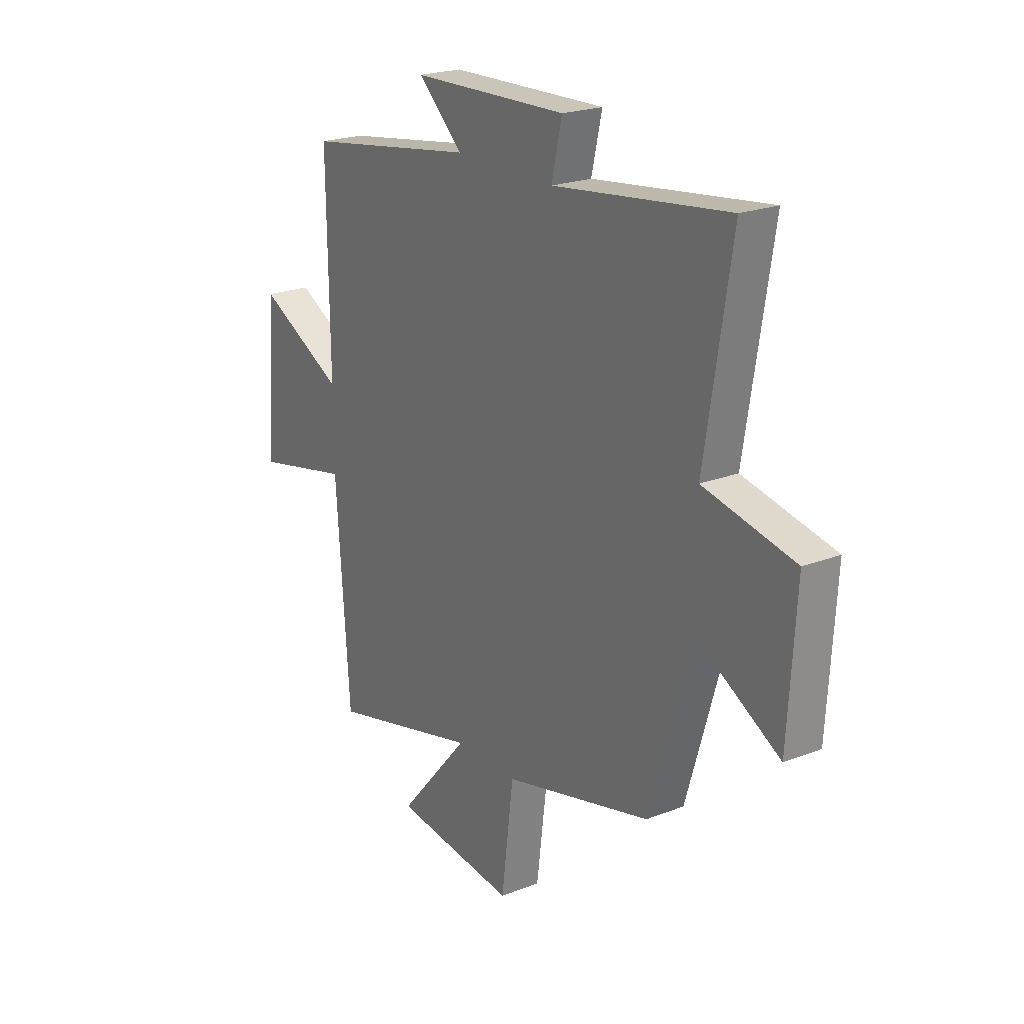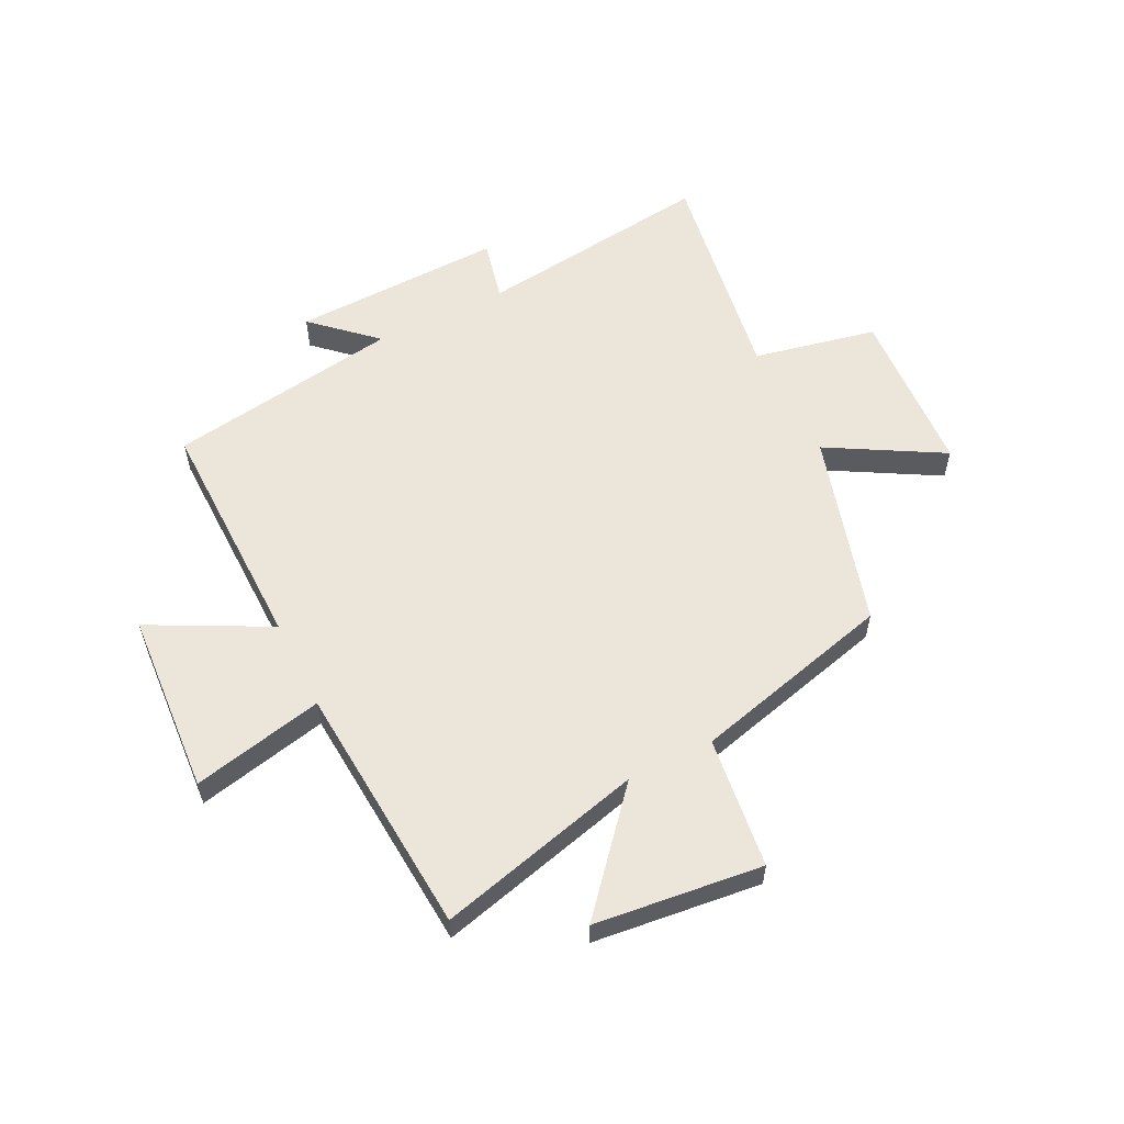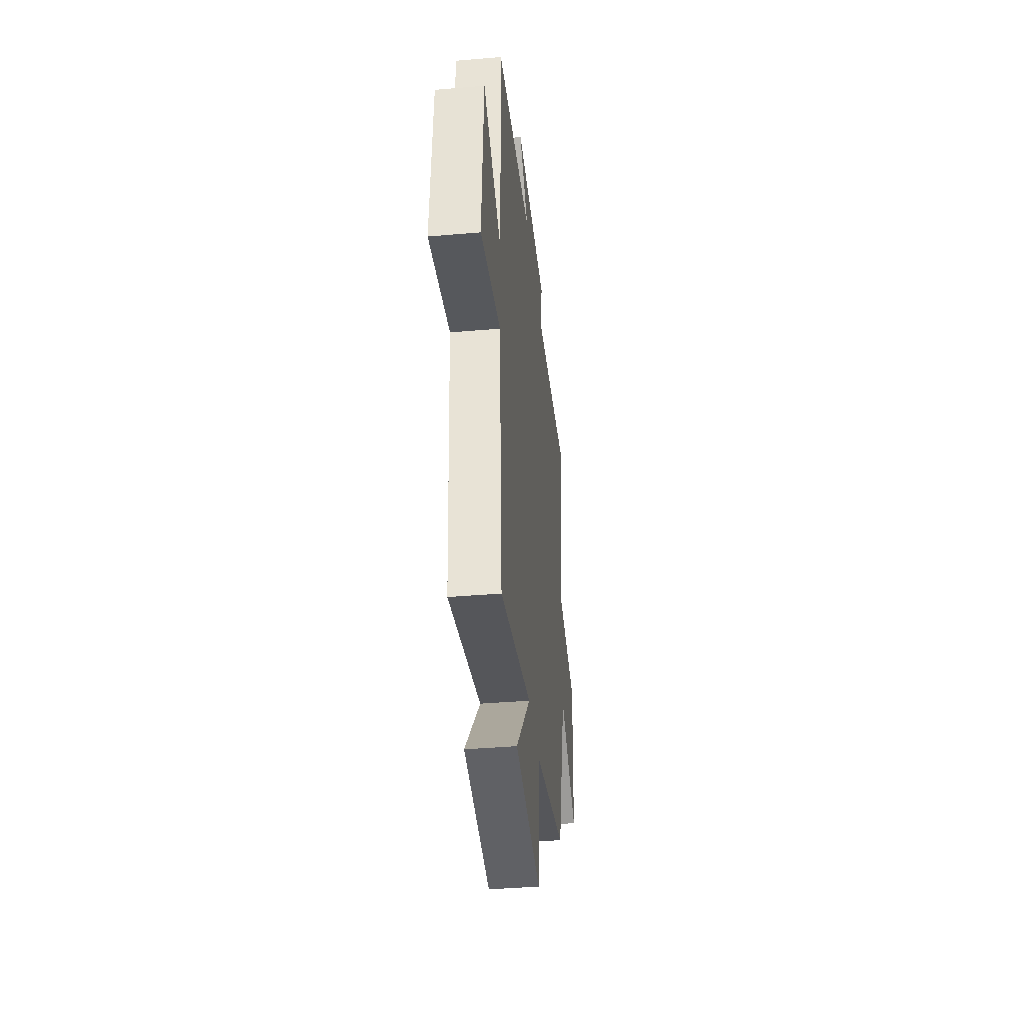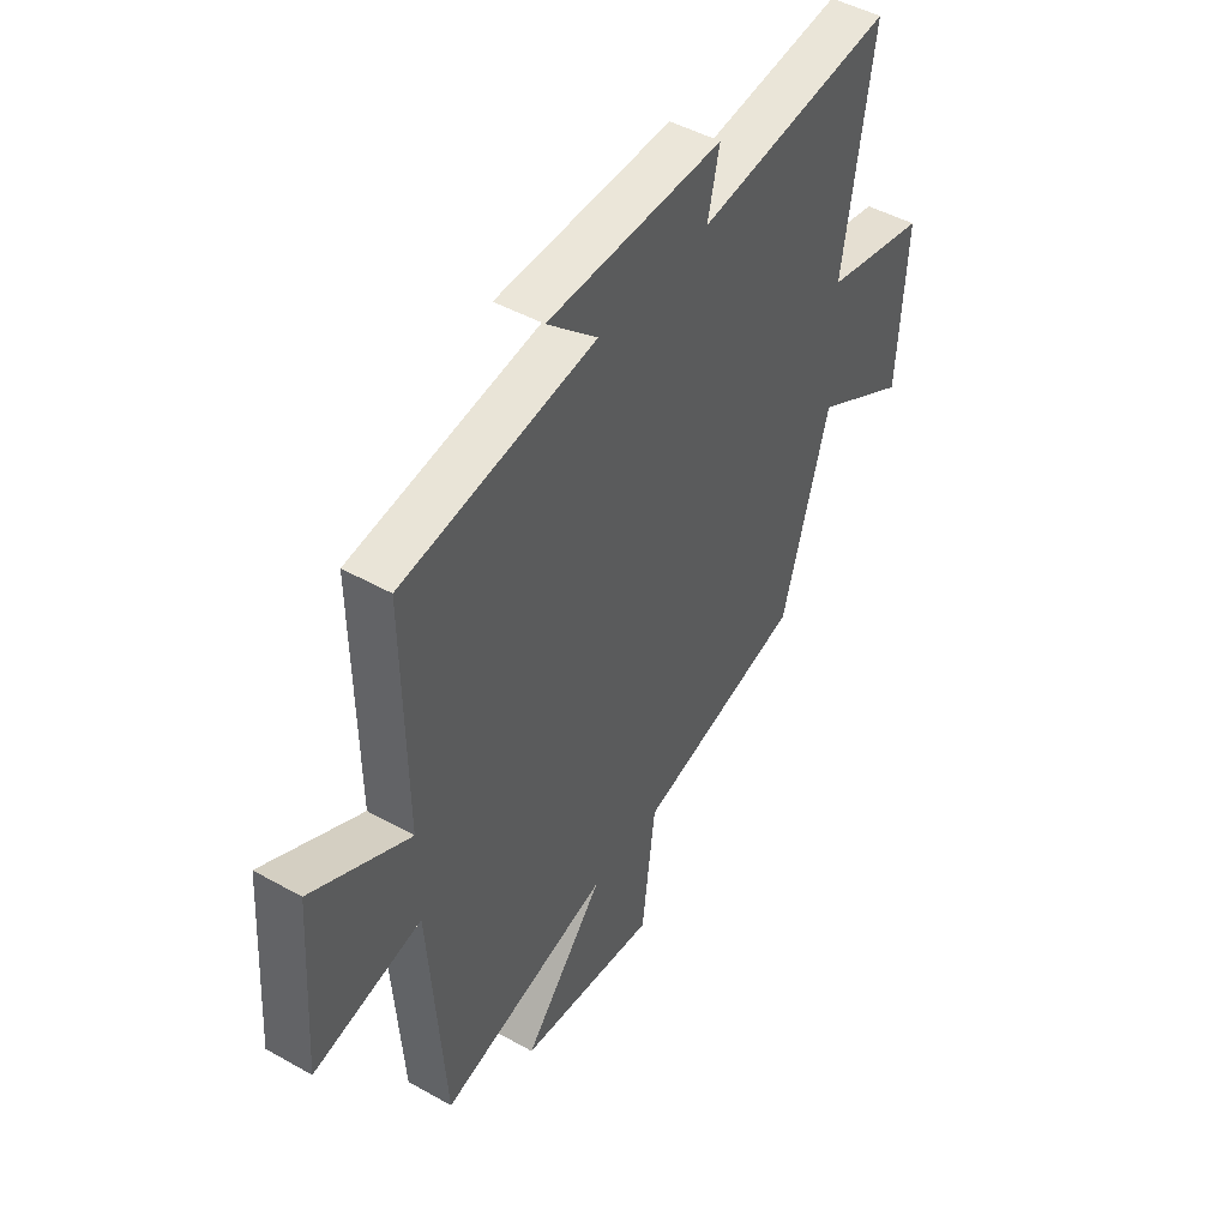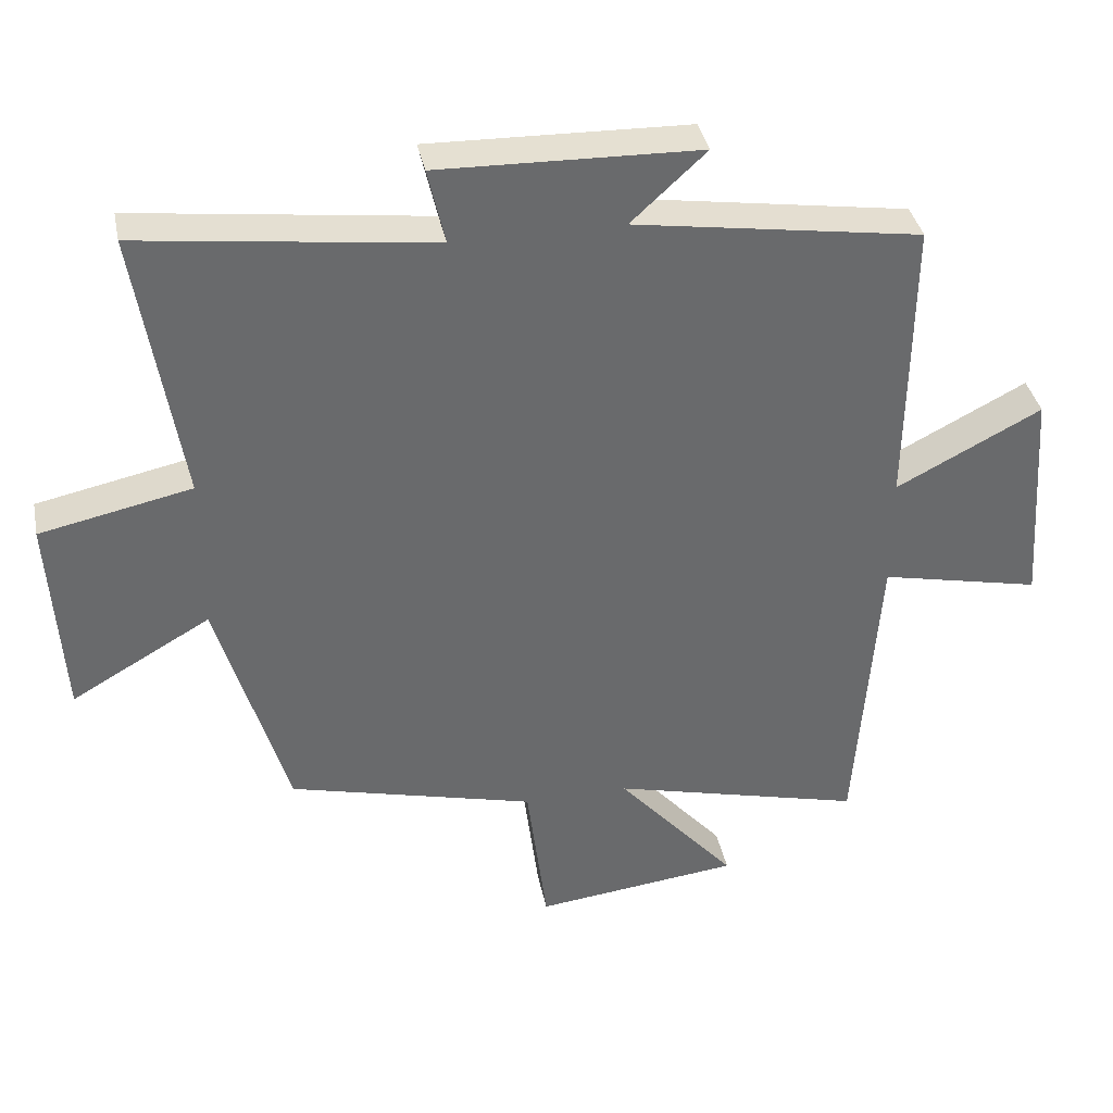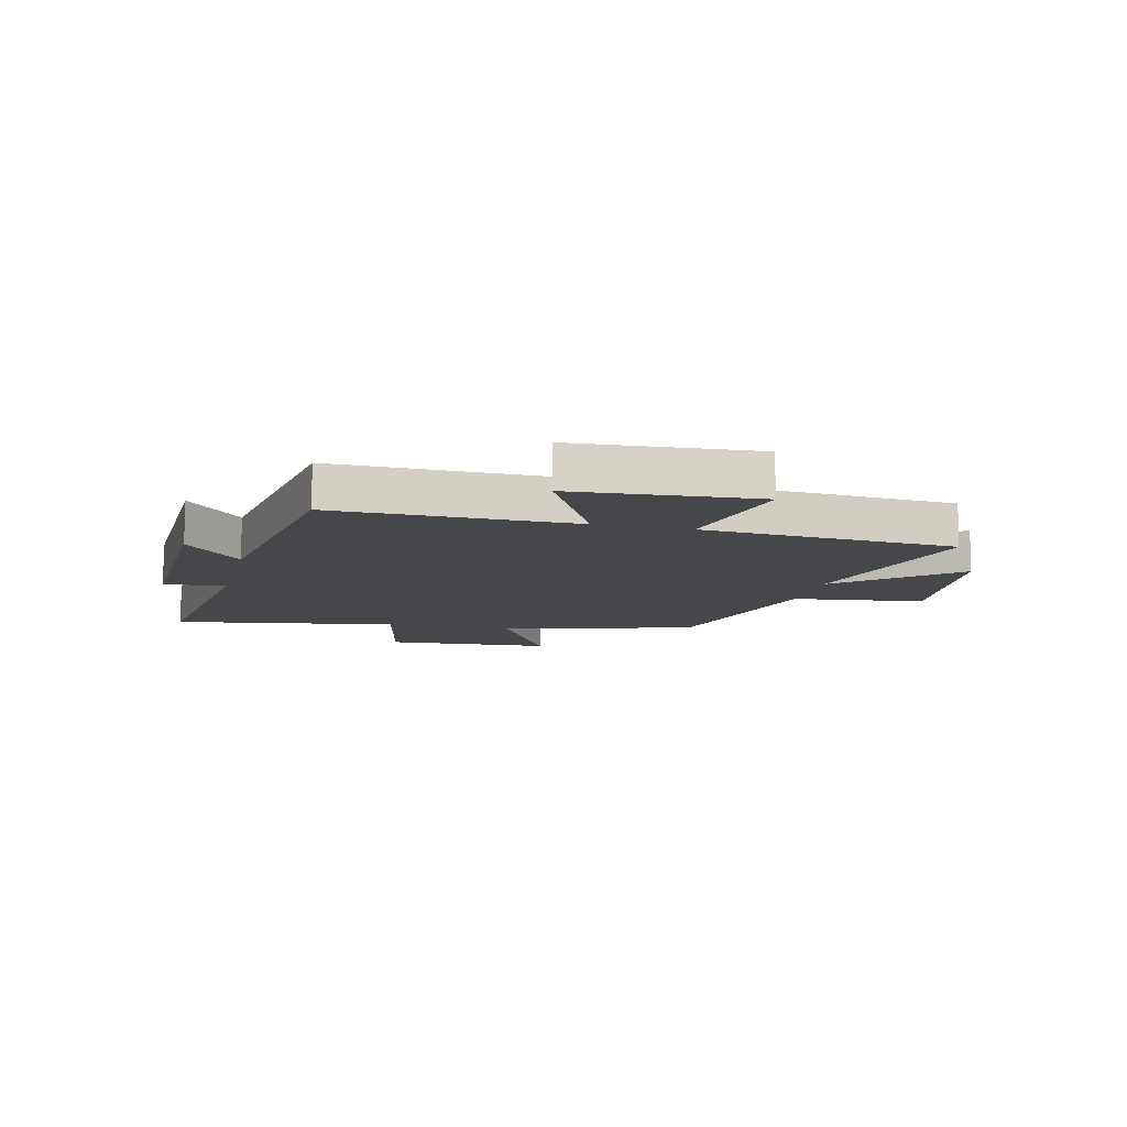
<metadata>
{"format":"obj","ext":"obj","renderer":"f3d","projection":"perspective","resolution":1024,"background":"white","views":[{"elev":22.0,"azim":-124.2,"up":"+Z"},{"elev":57.4,"azim":153.4,"up":"+Y"},{"elev":-40.4,"azim":96.0,"up":"+Z"},{"elev":46.7,"azim":122.6,"up":"+Z"},{"elev":37.5,"azim":-11.3,"up":"+Z"},{"elev":-10.8,"azim":76.4,"up":"+Y"}]}
</metadata>
<code>
v 0.468 0.07 -0.592
v 0.106 0.07 -0.5
v 0.277 0.07 -0.697
v -0.017 0.07 -0.731
v -0.046 0.07 -0.5
v -0.4 0.07 -0.41
v -0.5 0.07 -0.07
v -0.699 0.07 -0.184
v -0.717 0.07 0.112
v -0.5 0.07 0.158
v -0.563 0.07 0.552
v -0.145 0.07 0.5
v -0.17 0.07 0.609
v 0.202 0.07 0.599
v 0.095 0.07 0.5
v 0.505 0.07 0.437
v 0.5 0.07 0.017
v 0.708 0.07 0.125
v 0.73 0.07 -0.197
v 0.5 0.07 -0.147
v 0.468 0 -0.592
v 0.106 0 -0.5
v 0.277 0 -0.697
v -0.017 0 -0.731
v -0.046 0 -0.5
v -0.4 0 -0.41
v -0.5 0 -0.07
v -0.699 0 -0.184
v -0.717 0 0.112
v -0.5 0 0.158
v -0.563 0 0.552
v -0.145 0 0.5
v -0.17 0 0.609
v 0.202 0 0.599
v 0.095 0 0.5
v 0.505 0 0.437
v 0.5 0 0.017
v 0.708 0 0.125
v 0.73 0 -0.197
v 0.5 0 -0.147
f 17 18 19 20
f 17 20 1 2
f 15 16 17 2
f 12 13 14 15
f 12 15 2
f 10 11 12 2
f 7 8 9 10
f 5 6 7 10
f 5 10 2 3
f 3 4 5
f 40 39 38 37
f 22 21 40 37
f 22 37 36 35
f 35 34 33 32
f 22 35 32
f 22 32 31 30
f 30 29 28 27
f 30 27 26 25
f 23 22 30 25
f 25 24 23
f 1 21 22 2
f 2 22 23 3
f 3 23 24 4
f 4 24 25 5
f 5 25 26 6
f 6 26 27 7
f 7 27 28 8
f 8 28 29 9
f 9 29 30 10
f 10 30 31 11
f 11 31 32 12
f 12 32 33 13
f 13 33 34 14
f 14 34 35 15
f 15 35 36 16
f 16 36 37 17
f 17 37 38 18
f 18 38 39 19
f 19 39 40 20
f 20 40 21 1

</code>
